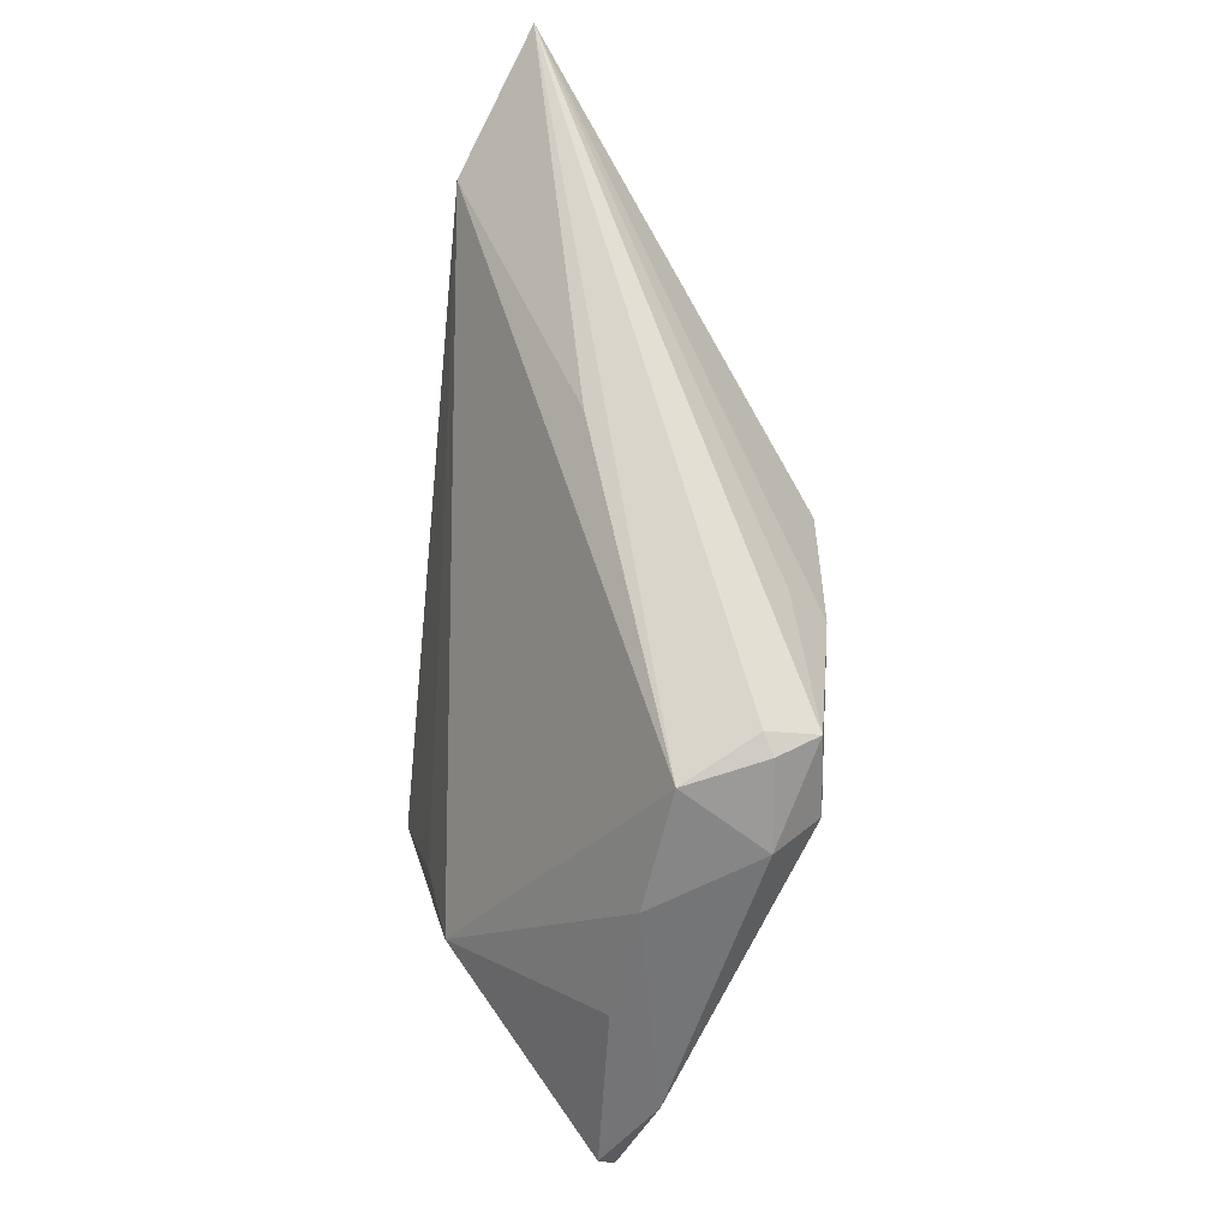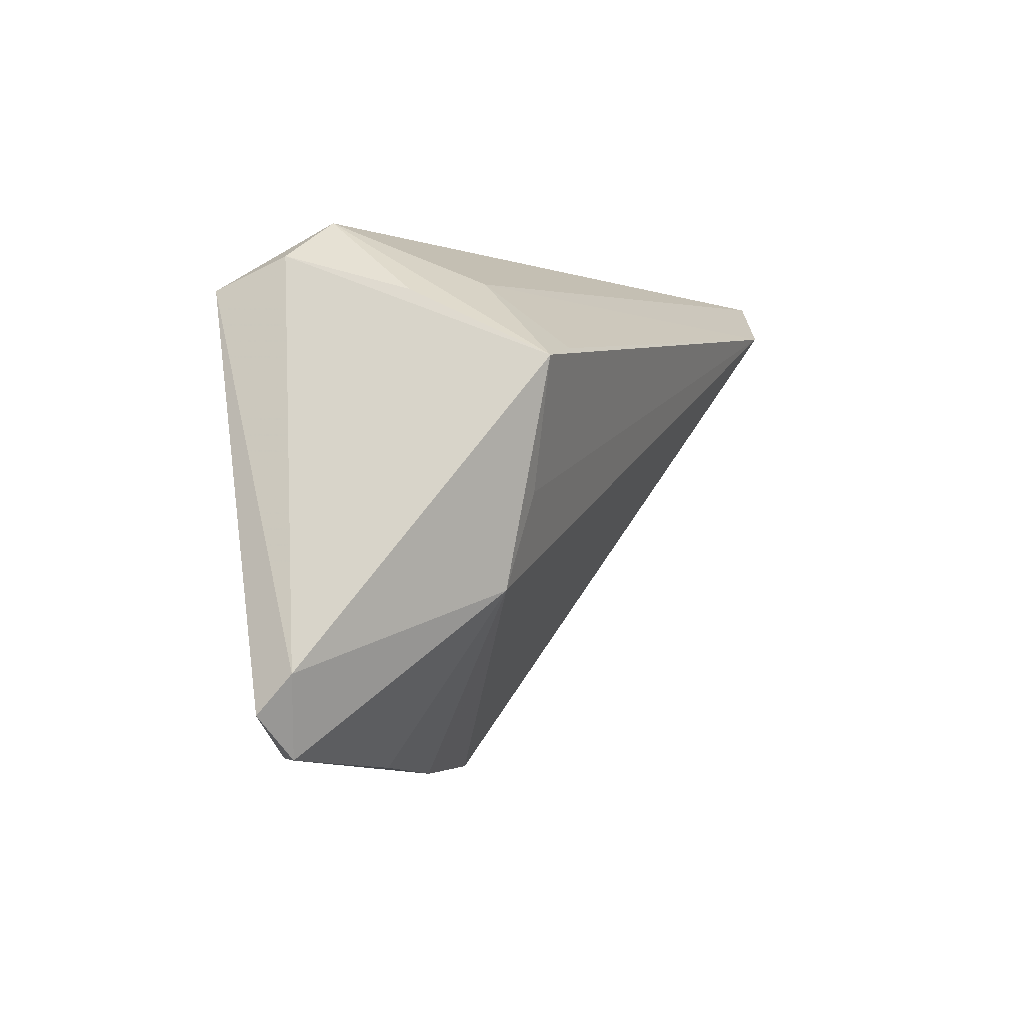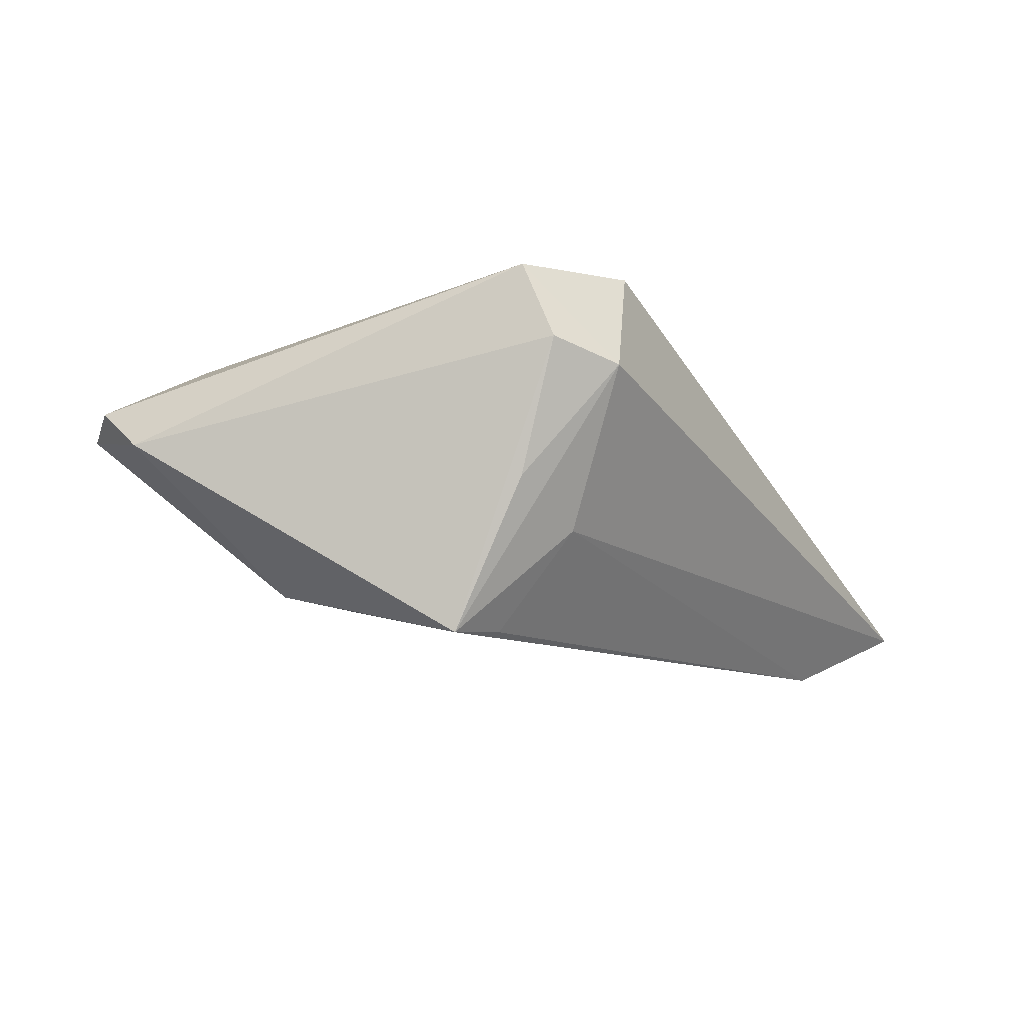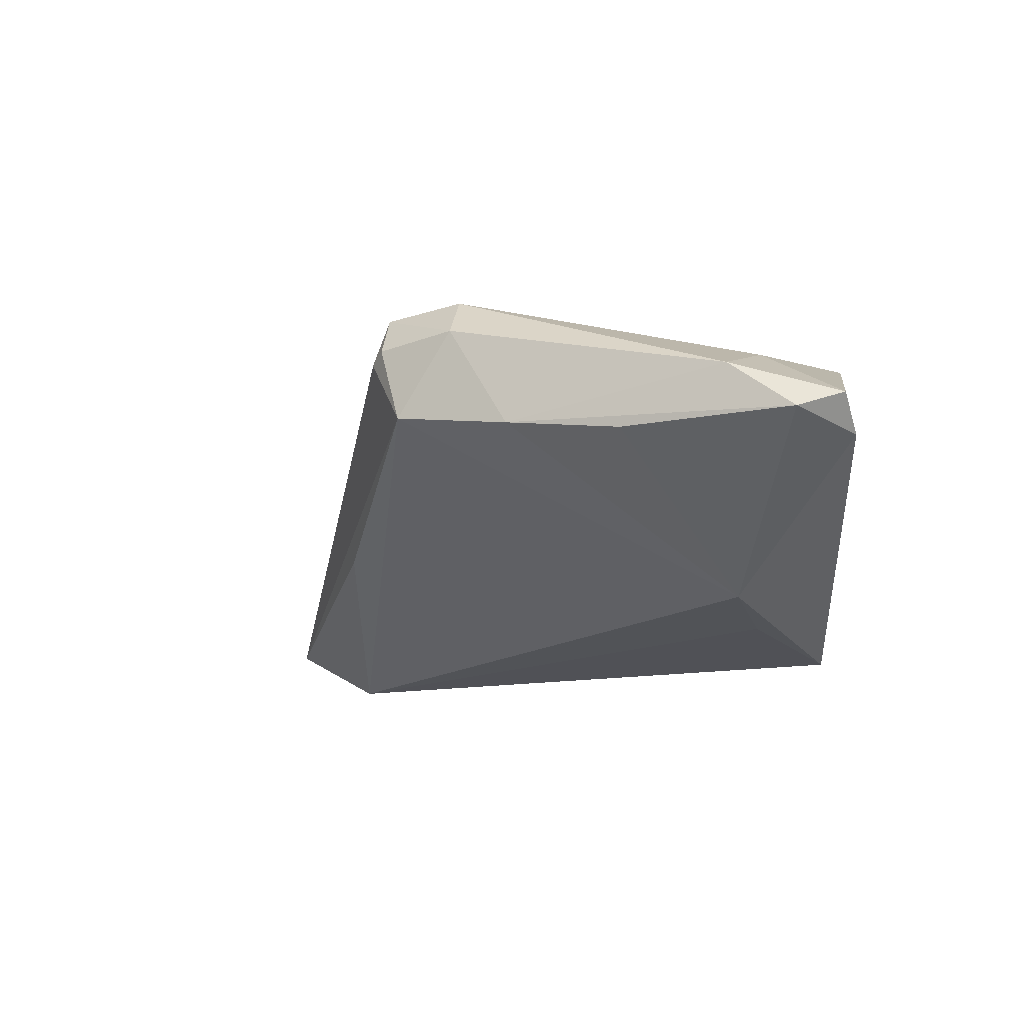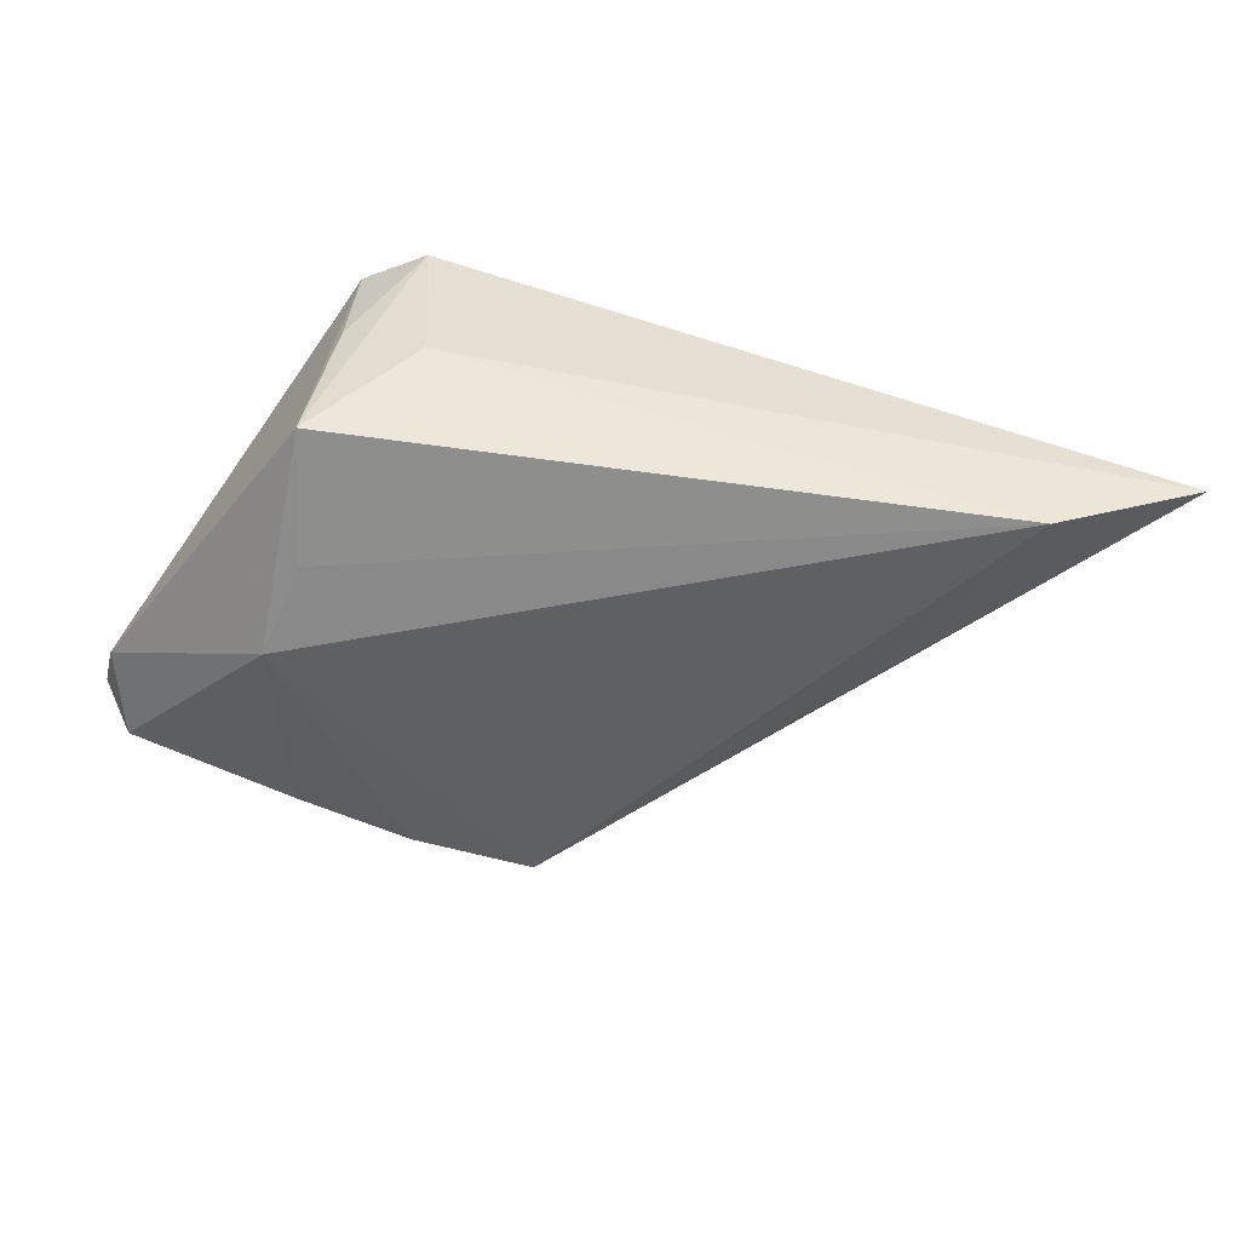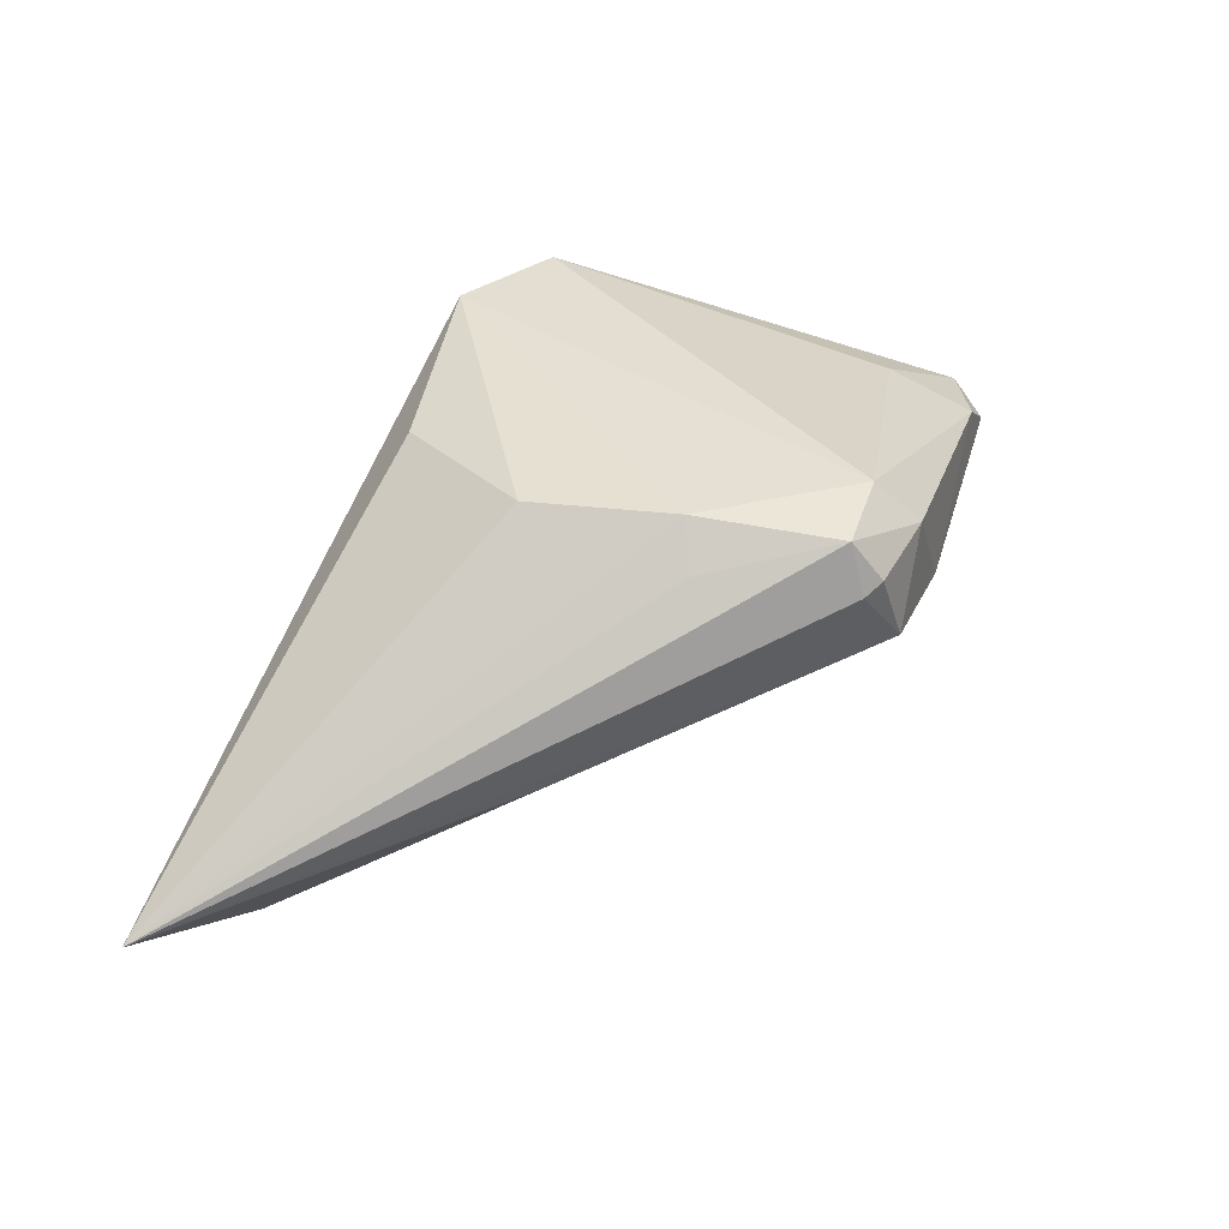
<metadata>
{"format":"obj","ext":"obj","renderer":"f3d","projection":"perspective","resolution":1024,"background":"white","views":[{"elev":-63.2,"azim":-95.5,"up":"+Y"},{"elev":-2.7,"azim":113.7,"up":"+Y"},{"elev":-10.4,"azim":120.5,"up":"+Z"},{"elev":-10.5,"azim":27.6,"up":"+Z"},{"elev":-77.5,"azim":164.5,"up":"+Z"},{"elev":38.2,"azim":-67.5,"up":"+Z"}]}
</metadata>
<code>
v -0.01906 -0.0159 0.01364
v 0.006139 -0.03435 0.001891
v 0.01906 -0.03269 0.0003451
v 0.03092 -0.02112 0.009578
v 0.02737 0.01858 0.01715
v -0.01258 -0.03181 0.01115
v -0.01505 -0.01398 0.01794
v -0.002603 -0.02924 0.01794
v 0.02661 0.02196 0.009004
v 0.01993 0.01131 -0.021
v 0.02035 0.0264 0.00667
v -0.03123 -0.005861 -0.006935
v -0.04468 0.02006 -0.02144
v -0.01065 -0.03313 0.0123
v 0.02493 -0.0138 -0.01605
v 0.02337 -0.003758 -0.01848
v 0.01426 0.02406 0.01794
v -0.01158 -0.02983 0.01679
v 0.01732 0.01902 -0.01024
v 0.02591 0.01761 -0.005431
v -0.007535 -0.03454 0.00377
v 0.04176 -0.02195 -0.0007615
v 0.0382 -0.03061 0.001012
v -0.001114 -0.03407 0.01328
v -0.01852 0.002214 0.01742
v -0.00873 0.01907 0.01524
v 0.04205 -0.02608 0.003038
v -0.05987 0.0264 -0.01499
v 0.02652 0.009835 -0.02159
v 0.03071 -0.03106 0.006449
f 22 15 29
f 23 15 22
f 19 11 29
f 28 11 19
f 9 11 5
f 9 22 29
f 5 22 9
f 17 11 28
f 5 11 17
f 28 18 1
f 8 4 5
f 5 17 8
f 8 30 4
f 29 15 16
f 6 18 28
f 28 21 6
f 15 21 13
f 13 16 15
f 28 19 13
f 29 16 13
f 3 15 23
f 29 11 20
f 20 9 29
f 11 9 20
f 28 25 26
f 26 17 28
f 25 17 26
f 7 17 25
f 7 8 17
f 18 8 7
f 7 1 18
f 7 25 28
f 28 1 7
f 30 8 24
f 24 8 18
f 5 4 27
f 27 22 5
f 4 30 27
f 23 22 27
f 27 30 23
f 12 21 28
f 28 13 12
f 12 13 21
f 10 19 29
f 29 13 10
f 10 13 19
f 2 24 21
f 2 21 15
f 15 3 2
f 2 3 23
f 23 30 2
f 30 24 2
f 14 6 21
f 21 24 14
f 18 6 14
f 14 24 18

</code>
